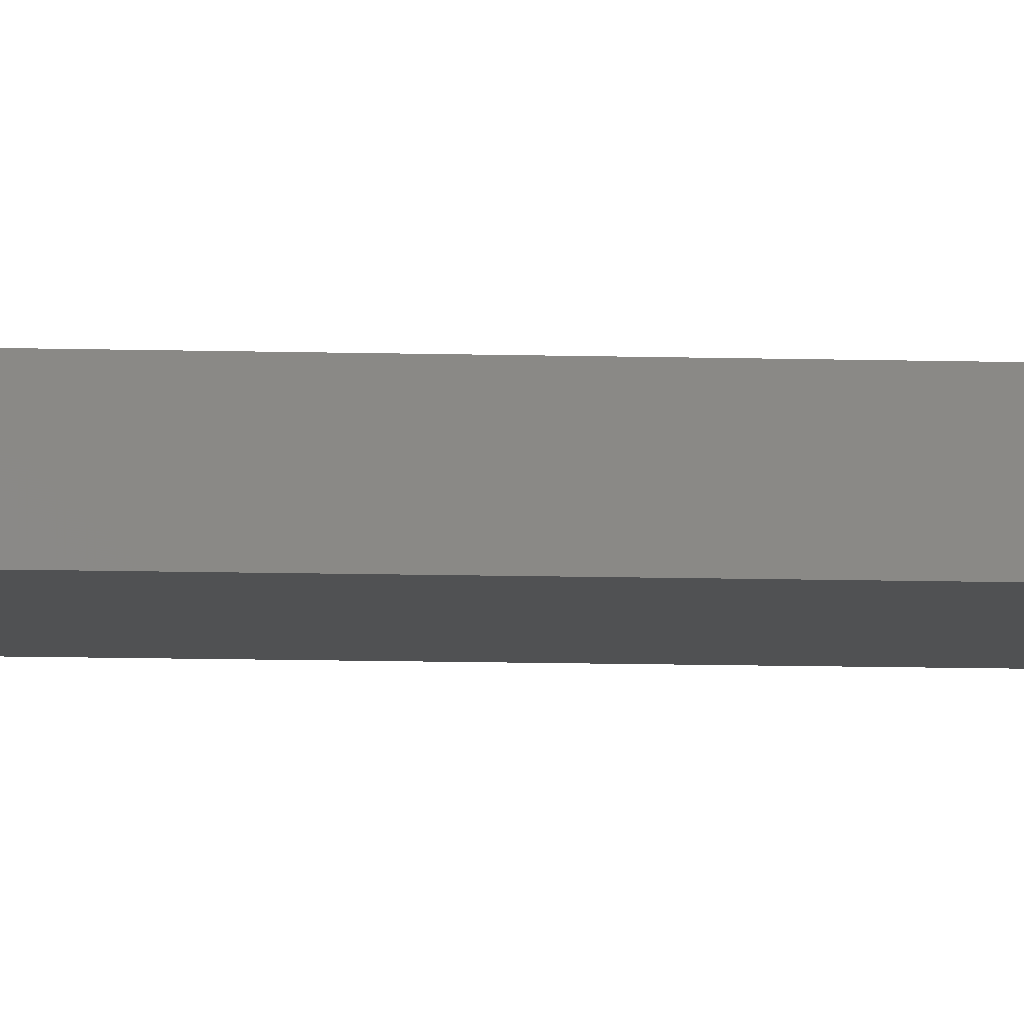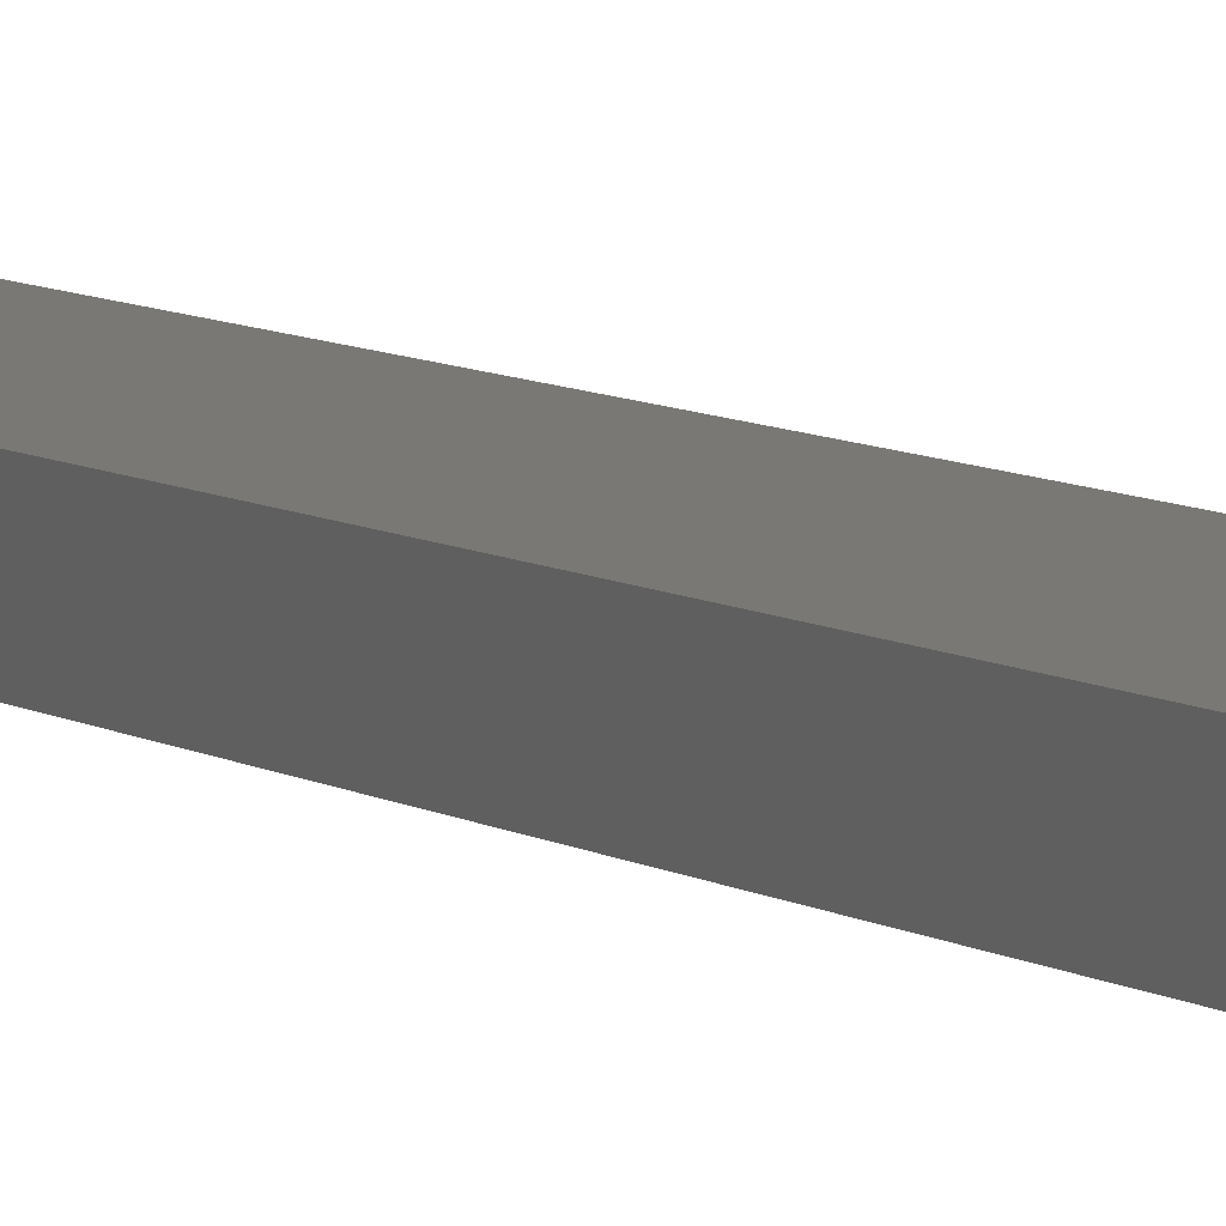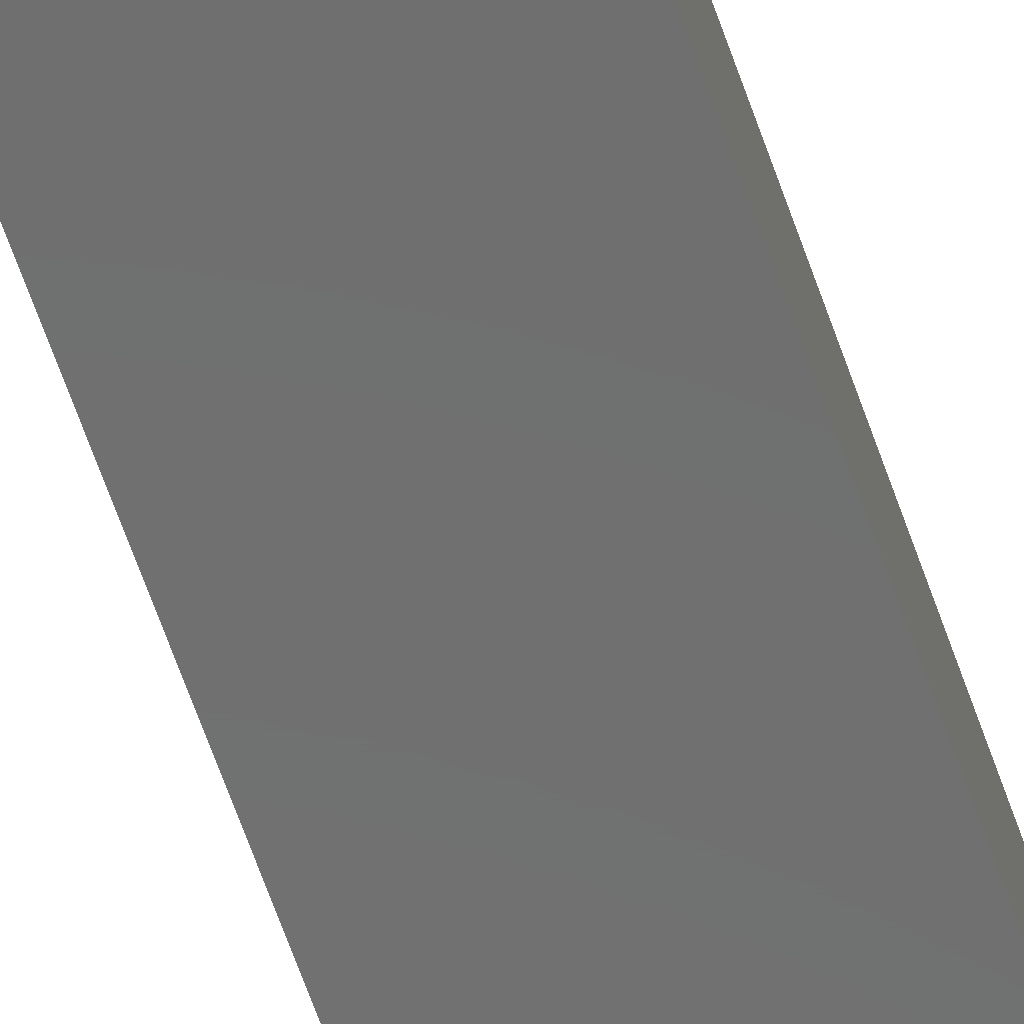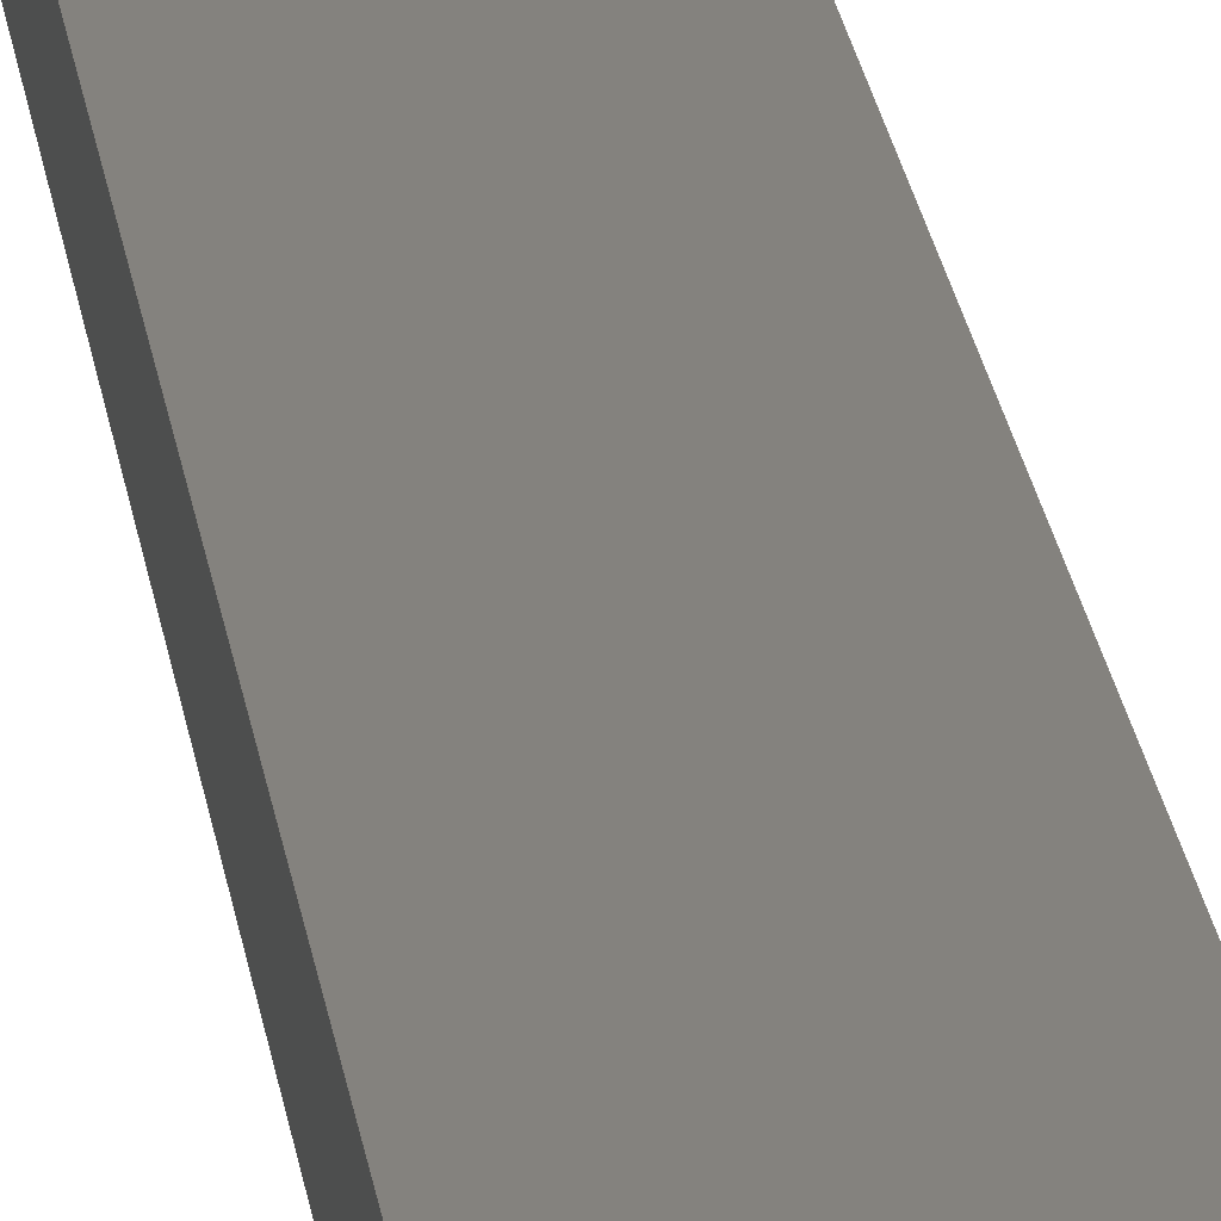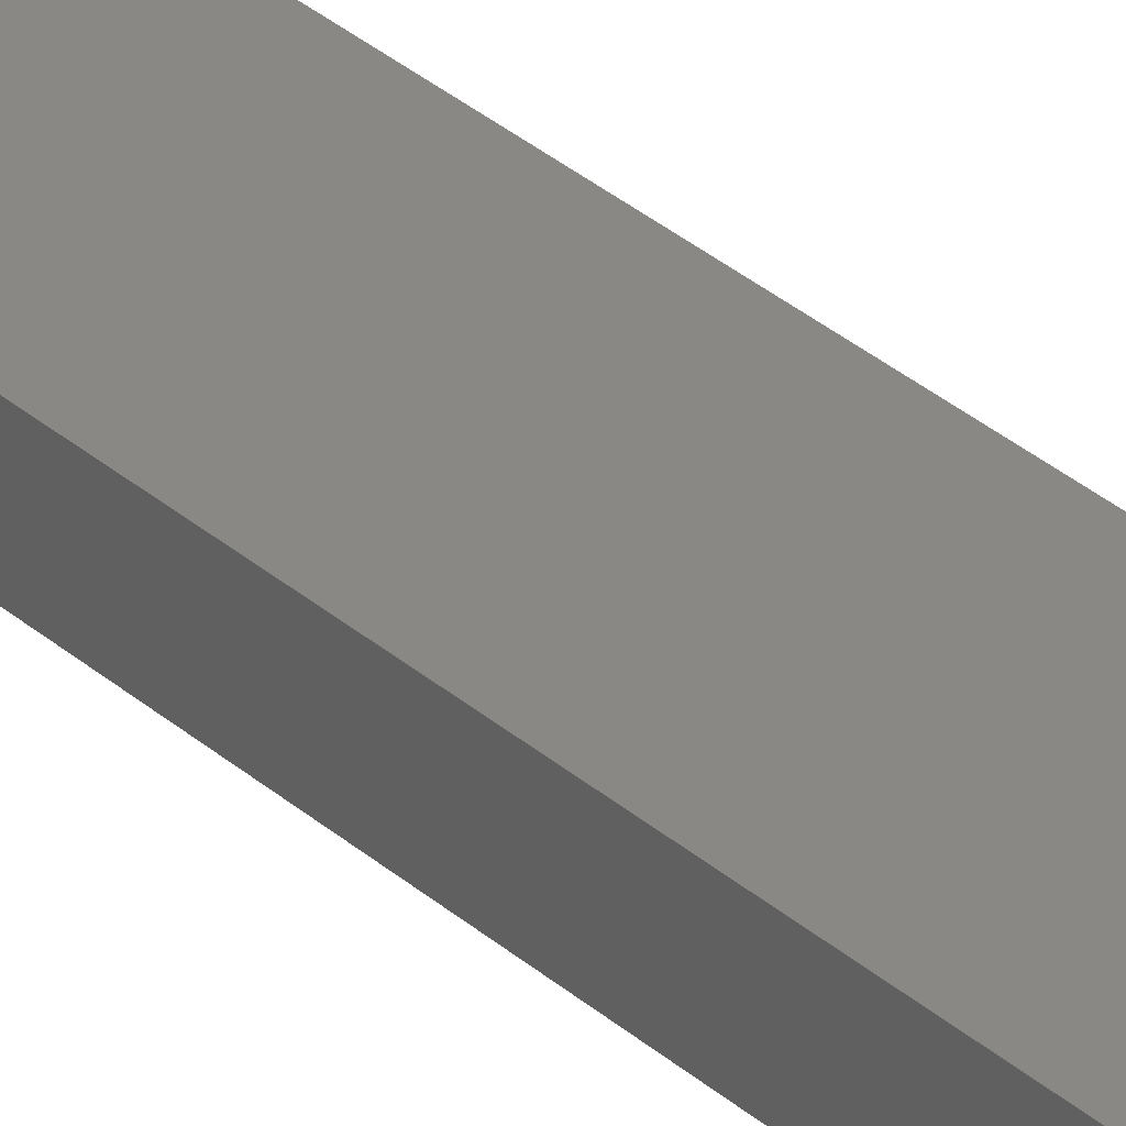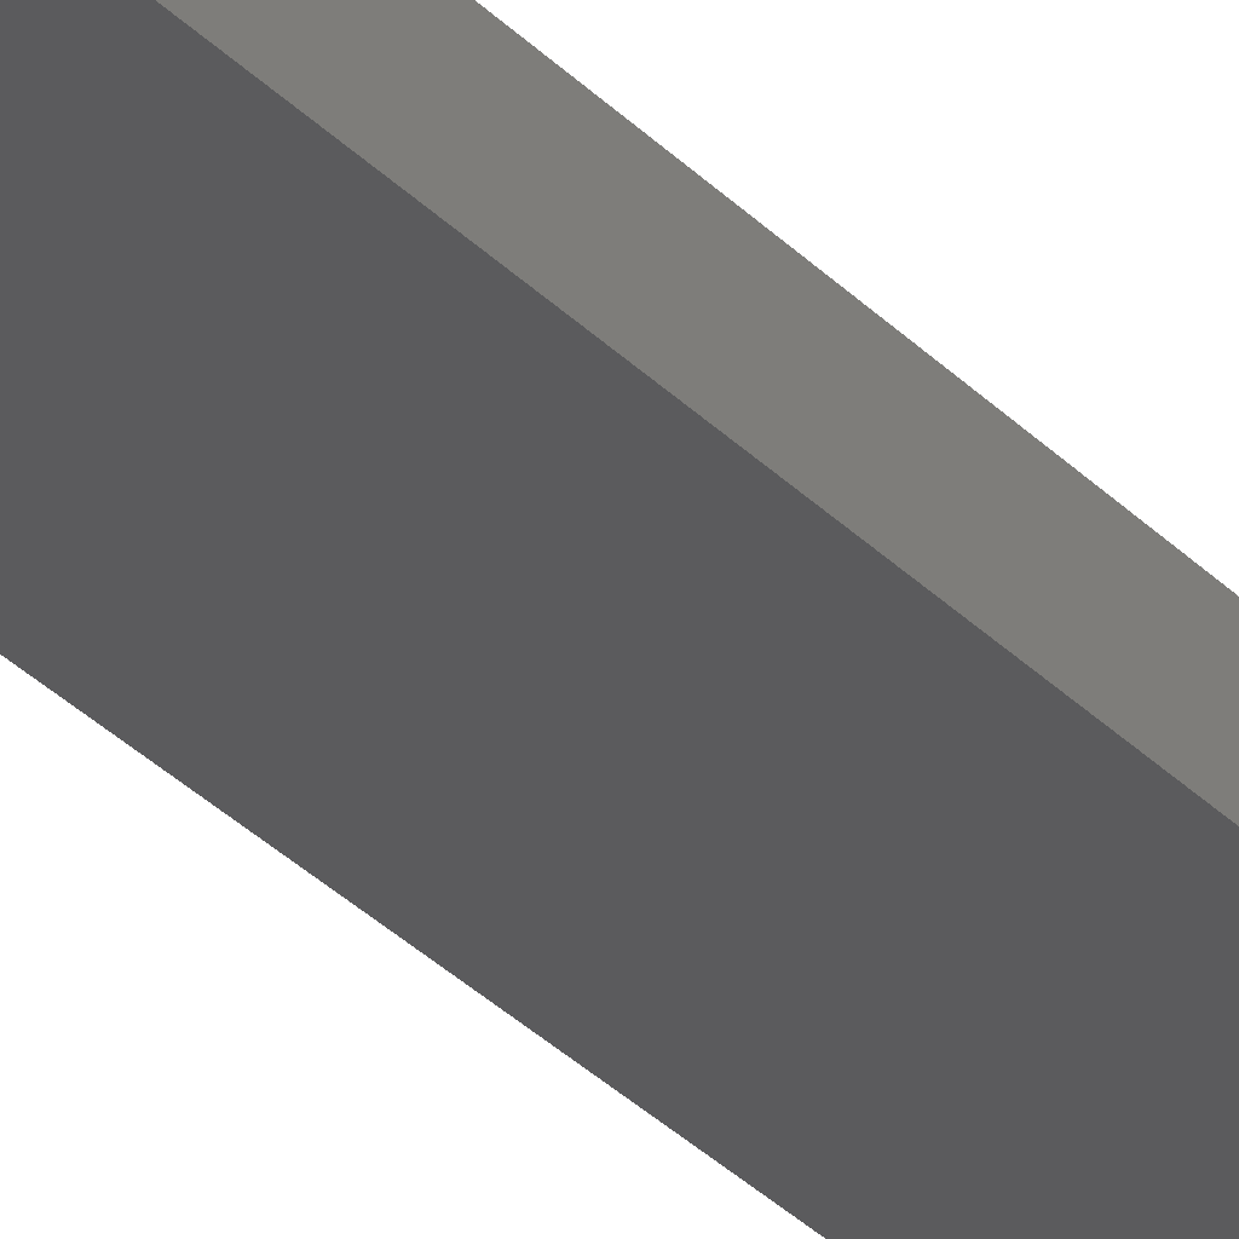
<metadata>
{"format":"stl","ext":"stl","renderer":"f3d","projection":"perspective","resolution":1024,"background":"white","views":[{"elev":-7.4,"azim":-95.7,"up":"+Z"},{"elev":4.9,"azim":158.8,"up":"+Z"},{"elev":-59.8,"azim":18.4,"up":"+Z"},{"elev":17.2,"azim":-5.6,"up":"+Z"},{"elev":26.4,"azim":145.5,"up":"+Z"},{"elev":-27.2,"azim":-148.4,"up":"+Z"}]}
</metadata>
<code>
# stl→obj: 26 verts, 48 faces
v 0.06382 0.7422 0.03906
v -0.0625 0.7422 0.03906
v 0.06382 -0.75 0.03906
v -0.0625 -0.7344 0.03906
v -0.05469 -0.75 0.03906
v -0.0625 0.7437 0.03891
v -0.0625 0.7465 0.03775
v -0.0625 0.7452 0.03847
v -0.0625 -0.7344 0
v -0.0625 0.7477 0.03677
v -0.0625 0.7487 0.03559
v -0.0625 0.7494 0.03424
v -0.0625 0.7498 0.03277
v -0.0625 0.75 0.03125
v -0.0625 0.75 0
v -0.05469 -0.75 0
v 0.06382 -0.75 0
v 0.06382 0.75 0
v 0.06382 0.75 0.03125
v 0.06382 0.7465 0.03775
v 0.06382 0.7487 0.03559
v 0.06382 0.7477 0.03677
v 0.06382 0.7452 0.03847
v 0.06382 0.7437 0.03891
v 0.06382 0.7498 0.03277
v 0.06382 0.7494 0.03424
f 1 2 3
f 3 2 4
f 3 4 5
f 2 6 7
f 7 6 8
f 9 4 2
f 9 2 7
f 9 7 10
f 9 10 11
f 9 11 12
f 9 12 13
f 9 13 14
f 9 14 15
f 16 9 17
f 17 9 15
f 17 15 18
f 5 16 3
f 3 16 17
f 4 9 5
f 5 9 16
f 19 18 14
f 14 18 15
f 20 21 22
f 1 3 17
f 18 21 20
f 18 20 23
f 18 23 24
f 18 24 1
f 18 1 17
f 21 18 19
f 21 19 25
f 21 25 26
f 19 14 25
f 25 14 13
f 25 13 26
f 26 13 12
f 26 12 21
f 21 12 11
f 21 11 22
f 22 11 10
f 22 10 20
f 20 10 7
f 20 7 23
f 23 7 8
f 23 8 24
f 24 8 6
f 24 6 1
f 1 6 2

</code>
